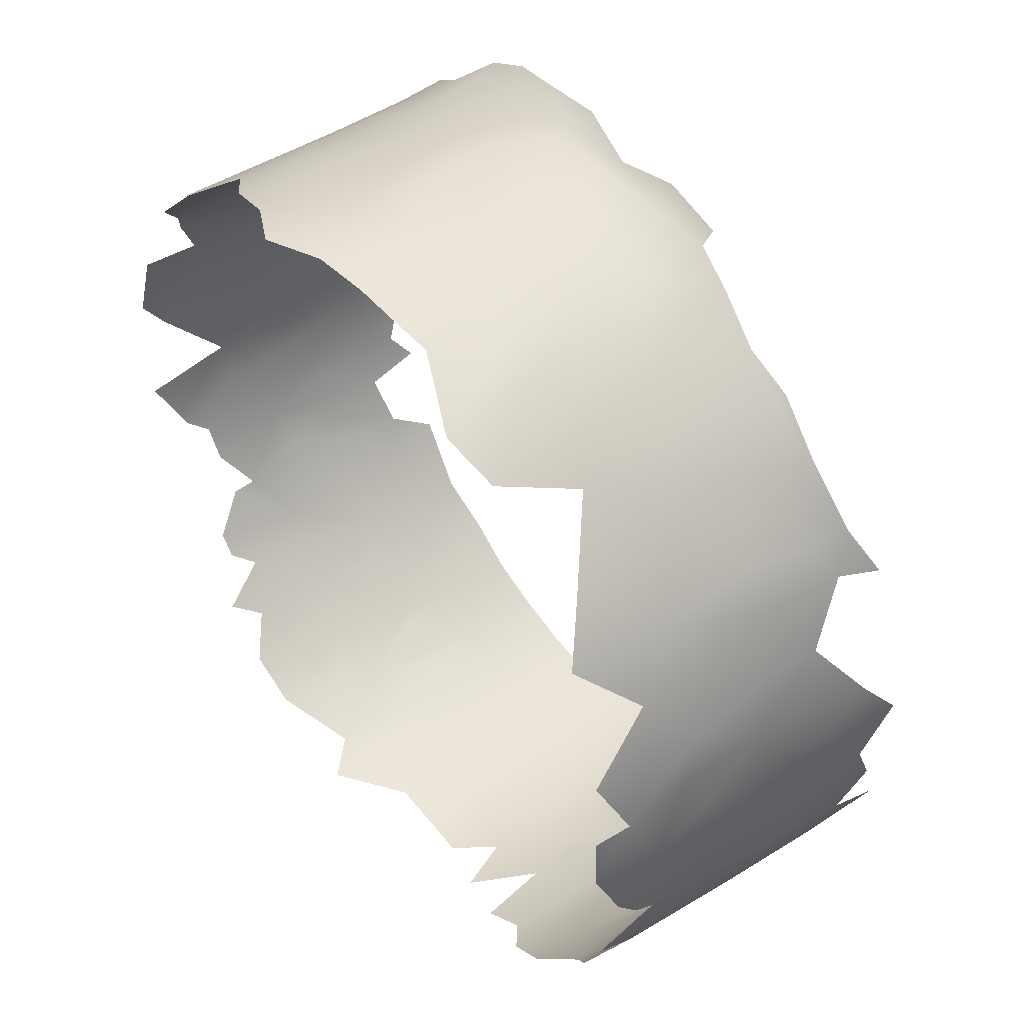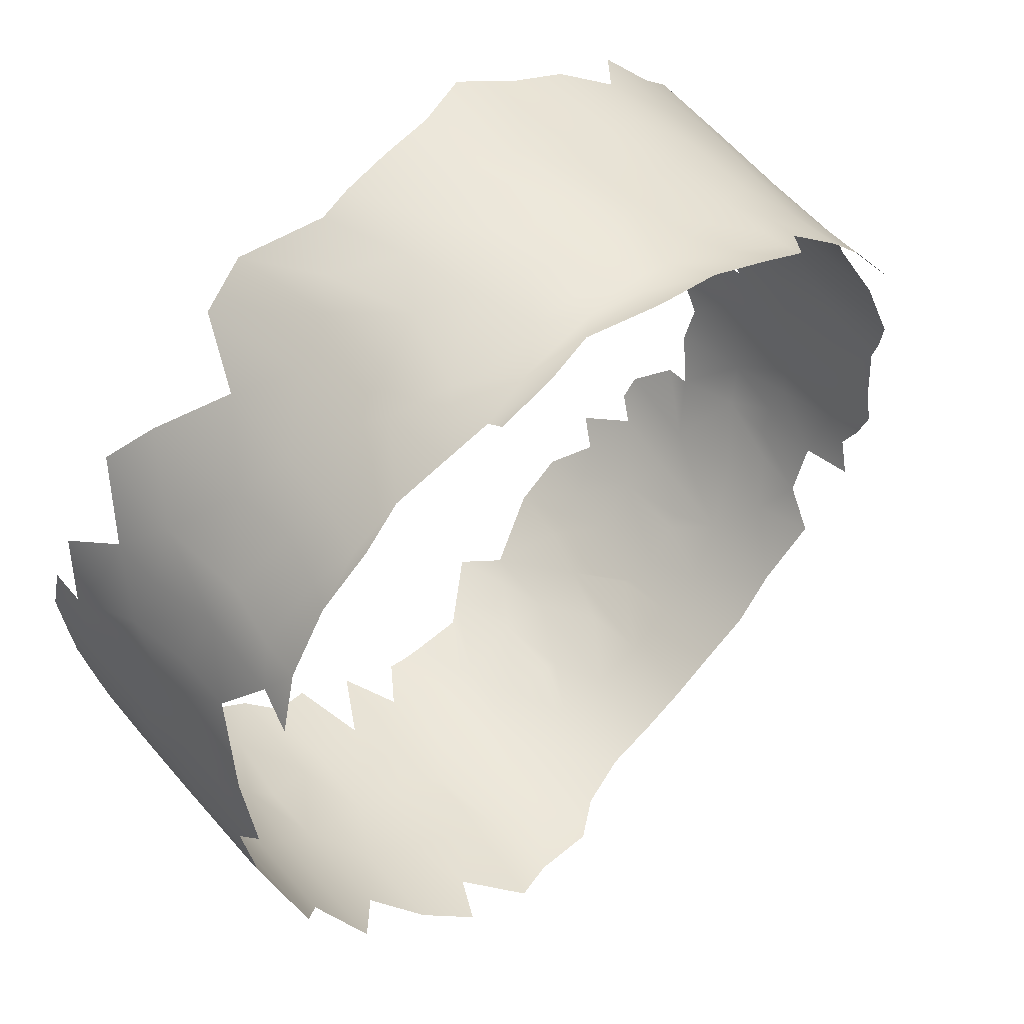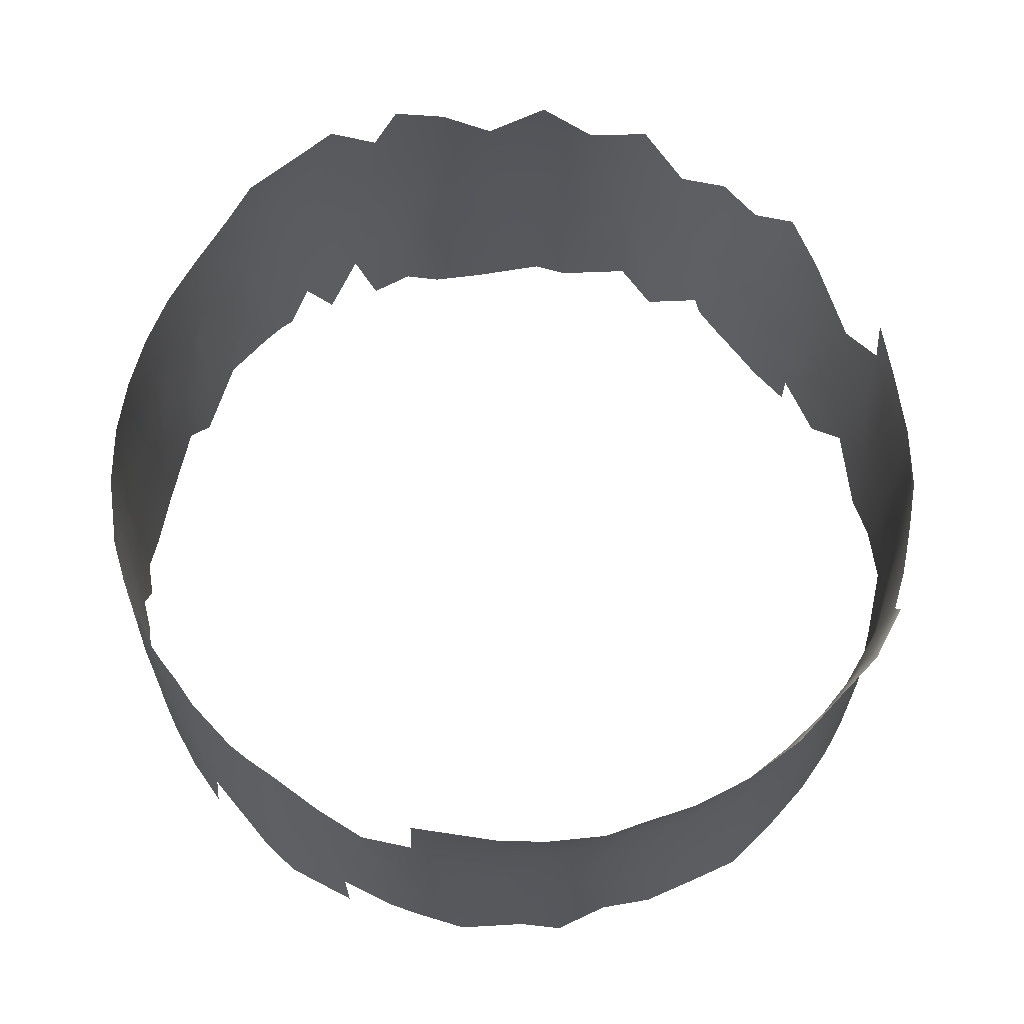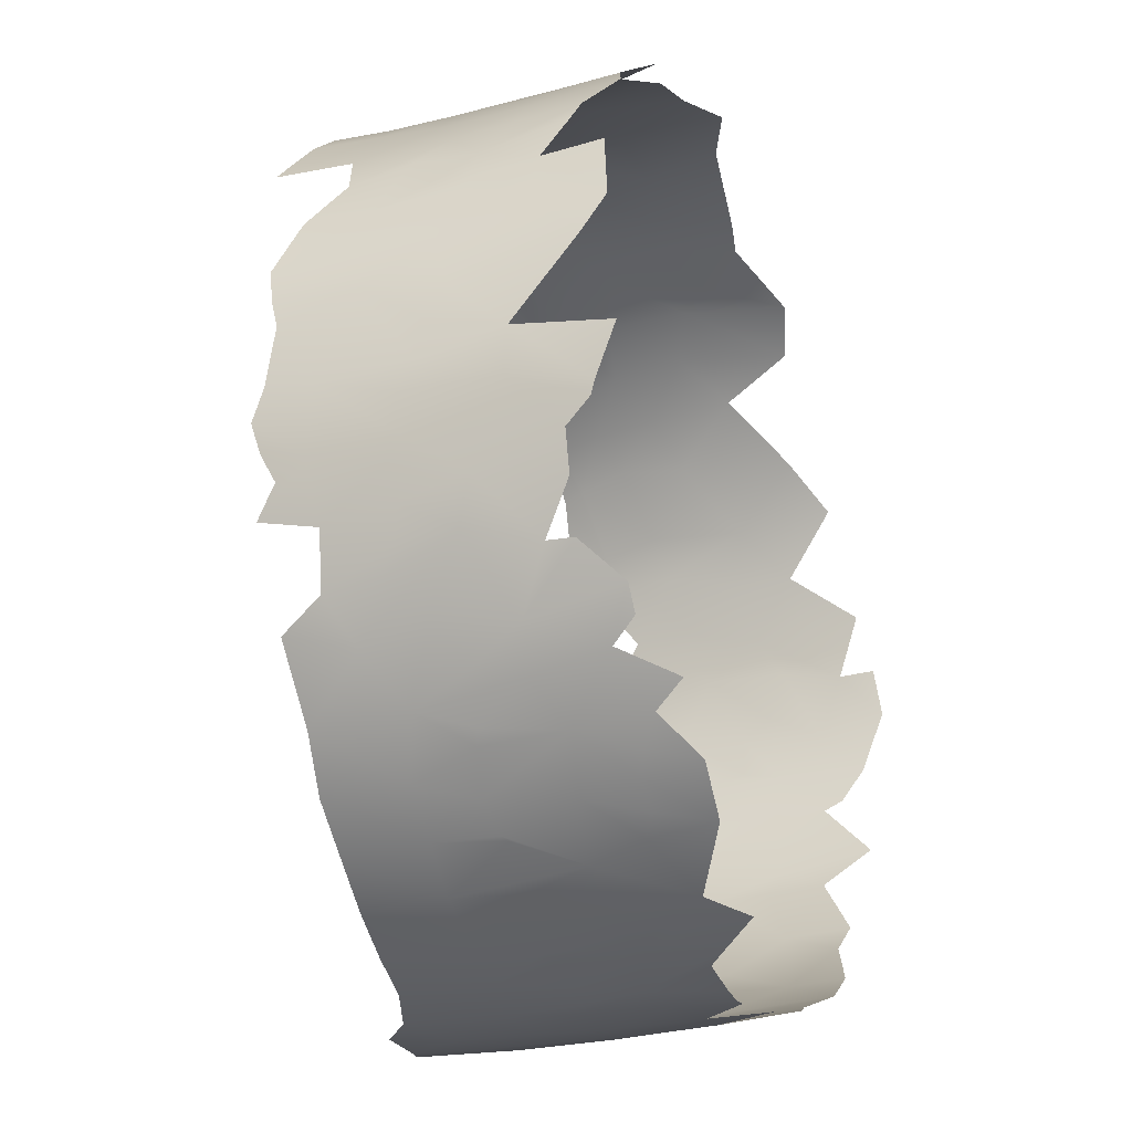
<metadata>
{"format":"obj","ext":"obj","renderer":"f3d","projection":"perspective","resolution":1024,"background":"white","views":[{"elev":50.4,"azim":-123.3,"up":"+Y"},{"elev":58.1,"azim":-39.8,"up":"+Y"},{"elev":62.0,"azim":130.7,"up":"+Z"},{"elev":-33.7,"azim":110.6,"up":"+Y"}]}
</metadata>
<code>
v -10.09 -11.91 24.81
v -10.47 -11.08 24.64
v -10.57 -10.91 25.39
v -10.68 -10.82 23.75
v -10.57 -14.05 24.99
v -10.95 -10.56 24.83
v -11.02 -10.47 25.3
v -12.02 -10.06 24.57
v -11.78 -10.12 24.81
v -11.63 -14.79 25.43
v -11.45 -14.74 23.59
v -12.15 -9.957 25.45
v -12 -10.06 24.95
v -12.12 -10.01 25.32
v -12.05 -14.93 23.63
v -12.44 -9.992 25.26
v -12.93 -14.93 24.96
v -13.36 -10.18 24.76
v -13.48 -14.77 24.26
v -13.93 -10.48 24.19
v -13.94 -10.49 24.7
v -14.04 -14.38 25.71
v -13.81 -14.59 24.29
v -14.52 -11.04 25.2
v -14.53 -11.03 25.44
v -14.5 -11.04 23.76
v -14.49 -13.94 25.27
v -14.51 -13.95 23.86
v -14.64 -11.22 25.32
v -14.68 -11.34 24.07
v -14.88 -11.84 24.66
v -14.81 -13.35 25.23
v -14.95 -12.89 24.74
v -13.64 -10.31 24.41
v -14.97 -12.54 24.28
v -10.02 -12.42 24.82
v -10.75 -10.69 25.37
v -10.7 -10.79 24.66
v -11.18 -10.34 25.38
v -12.41 -10.01 25.11
v -13.25 -14.85 24.86
v -13.77 -14.55 25.86
v -14.27 -10.72 25.39
v -14.24 -14.26 24.08
v -13.15 -14.86 25.42
v -13.76 -10.36 23.78
v -10.26 -13.56 25.07
v -14.23 -10.7 25.25
v -14.67 -13.67 25.01
v -14.61 -11.21 24.83
v -14.91 -11.96 23.85
v -12.85 -10.05 23.81
v -14.91 -13.03 25.33
v -14.92 -11.91 25.37
v -14.28 -14.18 25.5
v -14.69 -11.27 25.56
v -10.04 -12.21 24.45
v -10.18 -11.62 24.3
v -10.22 -13.47 24.32
v -10.04 -12.18 25.3
v -10.03 -12.21 23.59
v -10.02 -12.41 23.72
v -10.06 -12.9 25.04
v -10.05 -12.83 24.08
v -10.17 -11.62 24.98
v -10.42 -11.15 24.15
v -10.3 -11.35 25.03
v -10.29 -11.36 23.81
v -10.5 -13.94 25.35
v -10.09 -13.07 24.11
v -10.57 -10.95 25
v -10.59 -10.93 24.29
v -10.44 -11.1 23.66
v -10.86 -10.64 24.08
v -10.32 -13.69 24.41
v -10.58 -14.06 24.21
v -10.8 -10.68 25.07
v -11.07 -10.47 23.87
v -10.8 -14.28 25.33
v -10.71 -14.2 23.83
v -10.95 -14.43 24.11
v -11.06 -14.48 25.38
v -11.06 -14.5 24.93
v -10.96 -10.55 24.42
v -11.44 -10.26 24.22
v -11.93 -14.88 25.45
v -11.86 -14.89 24.27
v -12.12 -14.95 24.22
v -11.23 -10.37 24.57
v -11.05 -10.47 25.12
v -11.33 -10.31 23.74
v -11.16 -10.33 25.48
v -11.49 -10.22 25.05
v -11.63 -10.18 23.71
v -11.23 -14.63 24.18
v -11.56 -14.79 24.25
v -11.53 -10.22 24.67
v -11.44 -10.16 25.48
v -11.34 -14.66 25.4
v -11.52 -10.18 25.31
v -11.2 -10.37 25.22
v -11.62 -14.8 24.97
v -12.15 -10.03 25.2
v -11.93 -10.08 23.58
v -14.17 -10.66 24.97
v -12.68 -10.01 25.12
v -12.55 -14.94 25.6
v -11.77 -10.04 25.44
v -12.54 -14.98 24.34
v -12.31 -10.03 24.14
v -12.87 -9.933 25.46
v -12.42 -10.02 24.54
v -12.26 -10.03 24.94
v -12.25 -10.03 23.72
v -13.99 -14.47 24.41
v -12.24 -14.94 25.49
v -12.25 -14.96 24.97
v -12.88 -10.05 24.34
v -13.99 -14.47 23.77
v -14.28 -10.78 23.93
v -13.07 -10.08 24.63
v -12.77 -10.03 24.76
v -12.51 -10.01 24.83
v -12.91 -9.999 25.33
v -12.57 -10.02 23.77
v -12.87 -14.92 25.47
v -12.77 -14.91 25.77
v -12.78 -14.96 24.27
v -13.48 -10.22 23.69
v -13.05 -10.08 23.85
v -13.46 -10.16 25.38
v -13.37 -14.74 25.88
v -13.11 -14.9 24.2
v -13.56 -14.73 24.84
v -13.38 -14.79 25.31
v -13.22 -10.05 25.4
v -13.37 -10.18 24.29
v -13.5 -10.23 24.96
v -14.03 -10.51 25.34
v -13.73 -14.62 25.22
v -13.97 -10.49 25.07
v -13.99 -10.47 25.4
v -14.49 -13.89 25.76
v -14.62 -13.78 24.18
v -13.75 -10.31 25.34
v -13.67 -10.32 24.84
v -14.06 -14.41 25.17
v -14.82 -13.29 25.68
v -10.12 -11.8 23.96
v -14.47 -10.99 24.88
v -14.2 -10.71 24.59
v -14.5 -11.05 24.33
v -14.44 -14.03 24.49
v -14.3 -14.19 24.89
v -14.81 -11.63 23.7
v -14.91 -13.06 24.82
v -14.81 -13.39 24
v -13.25 -10.14 24.11
v -10.53 -11 24.01
v -14.82 -11.65 24.34
v -14.78 -11.53 25.1
v -14.95 -12.88 24.32
v -14.68 -13.63 25.52
v -14.81 -13.38 24.68
v -14.88 -13.18 23.73
v -14.86 -13.24 24.26
v -14.95 -12.18 24.86
v -14.97 -12.59 24.97
v -14.96 -12.72 25.46
v -14.96 -12.17 25.57
v -14.97 -12.31 24.01
v -10.3 -11.36 24.49
v -12.22 -10.04 24.64
v -11.17 -10.4 24.21
v -11.95 -10.08 24.16
v -12.65 -10.03 24.27
v -10.79 -14.29 24.81
v -11.21 -10.37 24.93
v -10.14 -13.25 25.1
v -11.32 -14.67 24.94
v -10.86 -10.64 23.6
v -10.29 -11.32 25.45
v -10.41 -13.82 25.11
v -11.9 -10.06 25.22
v -11.85 -14.89 23.81
v -12.59 -14.97 25.07
v -11.17 -14.58 23.56
v -13.13 -14.83 25.8
v -11.93 -14.9 24.98
v -12.56 -9.962 25.37
v -13.2 -10.01 25.49
v -13.76 -10.35 25.12
v -13.19 -10.11 25.09
v -13.86 -14.56 24.84
v -10.02 -12.53 24.37
v -10.06 -12.89 24.54
v -10.02 -12.38 25.27
v -10.04 -12.68 24.5
v -10.12 -13.19 23.69
v -10.13 -13.22 24.66
v -10.75 -14.25 24.24
v -10.03 -12.53 25.24
v -10.09 -13.03 24.64
v -10.04 -12.19 24.87
v -10.05 -12.08 23.99
v -10.18 -13.35 24.72
v -10.18 -13.37 23.85
v -10.39 -13.8 24.02
v -10.54 -14 23.69
v -10.15 -13.25 23.72
v -14.97 -12.5 24.67
v -10.07 -12.92 23.57
v -14.9 -11.87 24.96
v -14.97 -12.59 23.76
v -10.95 -14.42 23.72
v -12.27 -14.96 23.84
v -14.96 -12.26 24.49
v -10.25 -13.53 24.68
v -12.39 -14.97 23.95
v -10.52 -13.99 24.63
v -10.1 -11.86 24.31
v -10.06 -12.85 25.29
v -14.44 -14.03 24.13
v -10.09 -13.02 25.37
v -12.7 -14.96 24.75
v -14.89 -11.88 24.2
v -14.94 -12.12 25.1
v -11.17 -14.58 24.63
v -14.62 -13.77 23.82
v -12.58 -14.98 24.62
v -14.68 -13.68 24.65
v -10.96 -14.43 24.56
v -14.97 -12.27 25.22
v -14.96 -12.24 23.62
v -10.27 -13.57 23.86
v -10.22 -11.5 23.84
v -14.3 -14.19 24.54
v -10.03 -12.29 24.01
v -12.41 -14.97 24.63
v -13.27 -14.84 23.89
v -10.09 -11.88 25.16
v -14.94 -12.15 24.31
v -12.07 -14.93 24.66
v -14.97 -12.49 24.49
v -12.94 -14.93 23.96
v -11.95 -14.91 23.95
v -10.21 -11.55 24.66
v -10.89 -14.37 24.54
v -12.71 -14.96 23.96
v -14.81 -13.38 24.34
v -10.29 -11.36 24.15
v -11.47 -14.75 23.95
v -14.5 -13.94 24.94
v -13.05 -14.91 24.65
v -10.69 -14.18 24.49
v -13.37 -14.81 24.56
v -14.68 -11.32 24.4
v -14.97 -12.44 23.7
v -10.12 -11.79 23.63
v -10.13 -13.18 25.33
v -14.78 -11.54 24.77
v -10.4 -13.81 23.89
v -12.86 -14.95 23.97
v -12.13 -14.95 24.65
v -13.99 -14.47 24.09
v -14.07 -14.4 24.85
v -14.23 -14.26 23.76
v -14.82 -11.64 24.02
v -13.59 -14.71 23.84
v -11.34 -14.68 24.6
v -14.91 -11.96 23.64
v -11.67 -14.82 24.6
v -14.96 -12.78 23.9
v -14.96 -12.75 25.15
v -14.96 -12.83 24.01
v -10.64 -14.11 23.69
v -14.97 -12.68 24.58
v -11.37 -14.7 24.57
v -11.2 -14.6 23.87
v -10.33 -13.69 24.72
v -11.09 -14.53 23.82
v -14.29 -14.19 25.19
v -11.35 -14.69 23.87
v -10.4 -13.8 24.81
v -10.24 -13.47 25.38
v -13.65 -14.64 25.6
v -10.13 -11.78 24.52
v -10.86 -14.33 23.55
v -14.97 -12.46 25.37
v -13.68 -14.67 24.58
v -13.44 -14.78 24.52
v -13.81 -14.59 23.89
v -13.27 -14.84 25.03
v -12.1 -14.94 24.06
v -10.18 -13.32 25.26
g mmGroup0
f 195 62 238
f 195 36 198
f 112 110 176
f 8 175 110
f 173 8 112
f 57 36 195
f 149 57 205
f 172 65 247
f 221 58 287
f 57 149 221
f 36 57 204
f 60 1 241
f 179 63 224
f 63 36 202
f 64 62 195
f 64 70 199
f 63 179 200
f 36 63 196
f 67 65 172
f 58 68 251
f 66 172 251
f 73 159 66
f 285 179 295
f 59 70 200
f 59 75 208
f 280 183 284
f 206 47 218
f 2 72 38
f 66 159 72
f 172 66 2
f 2 67 172
f 71 182 67
f 38 71 2
f 71 3 182
f 77 37 3
f 38 77 71
f 159 73 4
f 78 74 181
f 84 38 74
f 174 84 78
f 4 72 159
f 74 38 72
f 181 74 4
f 5 75 284
f 208 76 262
f 220 177 255
f 5 79 177
f 183 69 5
f 201 76 255
f 39 92 7
f 89 97 178
f 85 175 97
f 174 85 89
f 89 84 174
f 6 38 84
f 178 6 89
f 90 6 178
f 77 38 6
f 37 77 90
f 90 7 37
f 101 39 7
f 178 101 90
f 91 85 174
f 94 175 85
f 174 78 91
f 83 177 79
f 180 83 82
f 82 99 180
f 81 80 201
f 81 95 279
f 228 180 270
f 177 83 232
f 13 8 173
f 9 175 8
f 184 9 13
f 98 100 184
f 92 39 100
f 9 97 175
f 93 178 97
f 184 93 9
f 100 93 184
f 101 178 93
f 39 101 100
f 184 108 98
f 175 94 104
f 102 180 99
f 189 102 10
f 10 86 189
f 96 95 270
f 11 187 279
f 185 11 252
f 96 87 185
f 189 87 272
f 102 96 278
f 12 14 190
f 108 184 14
f 113 123 40
f 112 176 123
f 173 112 113
f 113 13 173
f 103 184 13
f 40 103 113
f 103 14 184
f 16 190 14
f 40 16 103
f 114 110 175
f 125 176 110
f 175 104 114
f 117 189 86
f 186 117 116
f 116 107 186
f 87 189 243
f 185 87 246
f 216 15 294
f 216 109 219
f 117 186 230
f 243 117 264
f 18 137 34
f 121 158 137
f 193 121 18
f 122 121 193
f 118 158 121
f 176 118 122
f 122 123 176
f 106 40 123
f 193 106 122
f 124 106 193
f 16 40 106
f 190 16 124
f 124 111 190
f 136 191 111
f 193 136 124
f 52 118 176
f 130 158 118
f 176 125 52
f 126 186 107
f 188 126 127
f 17 45 41
f 126 188 45
f 186 126 17
f 225 109 230
f 41 133 254
f 17 128 225
f 136 193 131
f 137 158 129
f 34 137 46
f 158 130 129
f 146 18 34
f 138 193 18
f 192 138 146
f 138 131 193
f 192 145 138
f 132 45 188
f 45 135 293
f 134 140 194
f 140 135 286
f 134 41 293
f 133 41 256
f 269 23 292
f 194 23 290
f 256 134 291
f 142 139 43
f 145 192 139
f 21 146 34
f 141 192 146
f 105 141 21
f 141 139 192
f 48 43 139
f 105 48 141
f 34 46 20
f 20 21 34
f 151 105 21
f 120 151 20
f 22 140 42
f 147 194 140
f 55 147 22
f 115 23 194
f 44 119 265
f 115 154 237
f 147 55 282
f 194 147 266
f 119 44 267
f 24 150 50
f 48 105 150
f 43 48 24
f 150 152 50
f 151 120 152
f 105 151 150
f 24 25 43
f 29 56 25
f 50 29 24
f 26 152 120
f 152 30 257
f 27 154 282
f 153 44 237
f 49 153 253
f 27 163 49
f 55 143 27
f 166 157 250
f 164 144 231
f 28 144 229
f 153 49 231
f 44 153 223
f 29 50 161
f 51 160 268
f 160 50 257
f 226 171 242
f 213 167 227
f 217 35 244
f 50 160 261
f 161 31 213
f 160 51 226
f 156 162 166
f 162 33 277
f 53 33 156
f 156 32 53
f 164 49 32
f 166 164 156
f 32 49 163
f 53 32 148
f 162 35 273
f 166 162 165
f 165 157 166
f 211 167 244
f 170 54 227
f 170 168 289
f 53 169 274
f 33 168 211
f 234 51 271
f 214 171 258
f 8 110 112
f 62 61 205
f 247 1 287
f 1 60 204
f 70 64 196
f 68 58 236
f 73 66 68
f 70 59 207
f 75 59 218
f 66 72 2
f 71 67 2
f 77 3 71
f 84 74 78
f 74 72 4
f 75 5 220
f 69 79 5
f 209 80 276
f 85 97 89
f 6 84 89
f 77 6 90
f 101 7 90
f 94 85 91
f 83 79 82
f 80 81 215
f 228 81 232
f 9 8 13
f 92 100 98
f 93 97 9
f 101 93 100
f 102 99 10
f 95 96 252
f 96 102 272
f 108 14 12
f 112 123 113
f 103 13 113
f 16 14 103
f 125 110 114
f 117 86 116
f 246 88 294
f 239 88 264
f 121 137 18
f 118 121 122
f 106 123 122
f 16 106 124
f 136 111 124
f 130 118 52
f 126 107 127
f 126 45 17
f 249 128 263
f 128 17 254
f 137 129 46
f 138 18 146
f 145 131 138
f 135 45 132
f 135 140 134
f 290 19 291
f 145 139 142
f 141 146 21
f 48 139 141
f 151 21 20
f 147 140 22
f 23 115 265
f 154 115 266
f 48 150 24
f 151 152 150
f 29 25 24
f 30 152 26
f 154 27 253
f 143 163 27
f 144 164 250
f 144 28 223
f 30 155 268
f 217 31 242
f 31 161 261
f 33 162 156
f 164 32 156
f 32 163 148
f 165 162 275
f 168 170 233
f 168 33 274
f 196 63 203
f 196 64 198
f 60 197 36
f 195 198 64
f 196 198 36
f 199 70 210
f 200 179 206
f 200 70 203
f 201 177 248
f 76 201 80
f 197 202 36
f 196 203 70
f 200 203 63
f 1 204 57
f 36 204 60
f 205 57 238
f 149 205 61
f 47 206 179
f 200 206 59
f 207 59 235
f 76 208 75
f 80 209 76
f 207 210 70
f 211 35 277
f 167 211 168
f 199 212 64
f 161 213 54
f 167 213 31
f 171 214 35
f 215 81 281
f 109 216 88
f 31 217 167
f 35 217 171
f 218 47 280
f 206 218 59
f 219 109 249
f 75 220 76
f 177 220 5
f 57 221 1
f 58 221 149
f 202 222 63
f 144 223 153
f 44 223 28
f 222 224 63
f 17 225 186
f 109 225 128
f 160 226 31
f 171 226 51
f 227 167 233
f 213 227 54
f 81 228 95
f 180 228 83
f 157 229 144
f 225 230 186
f 230 109 239
f 153 231 144
f 164 231 49
f 228 232 83
f 232 81 248
f 168 233 167
f 227 233 170
f 51 234 171
f 208 235 59
f 149 236 58
f 153 237 154
f 115 237 44
f 195 238 57
f 205 238 62
f 88 239 109
f 230 239 117
f 19 240 133
f 65 241 1
f 217 242 171
f 226 242 31
f 117 243 189
f 87 243 88
f 211 244 35
f 217 244 167
f 133 245 128
f 88 246 87
f 185 246 15
f 1 247 65
f 172 247 58
f 201 248 81
f 232 248 177
f 128 249 109
f 144 250 157
f 166 250 164
f 66 251 68
f 58 251 172
f 252 11 283
f 185 252 96
f 154 253 153
f 49 253 27
f 128 254 133
f 41 254 17
f 201 255 177
f 220 255 76
f 134 256 41
f 133 256 19
f 160 257 30
f 152 257 50
f 234 258 171
f 61 259 149
f 224 260 179
f 31 261 160
f 50 261 161
f 209 262 76
f 245 263 128
f 239 264 117
f 243 264 88
f 23 265 119
f 44 265 115
f 154 266 147
f 194 266 115
f 28 267 44
f 30 268 160
f 51 268 155
f 23 269 19
f 270 180 278
f 228 270 95
f 96 272 87
f 189 272 102
f 214 273 35
f 168 274 169
f 53 274 33
f 273 275 162
f 162 277 35
f 211 277 33
f 102 278 180
f 270 278 96
f 279 95 283
f 279 187 281
f 183 280 47
f 218 280 75
f 215 281 187
f 279 281 81
f 27 282 55
f 147 282 154
f 252 283 95
f 279 283 11
f 5 284 183
f 280 284 75
f 179 285 47
f 140 286 42
f 132 286 135
f 247 287 58
f 221 287 1
f 215 288 80
f 169 289 168
f 19 290 23
f 194 290 134
f 290 291 134
f 256 291 19
f 119 292 23
f 134 293 135
f 45 293 41
f 246 294 15
f 216 294 88
f 260 295 179

</code>
